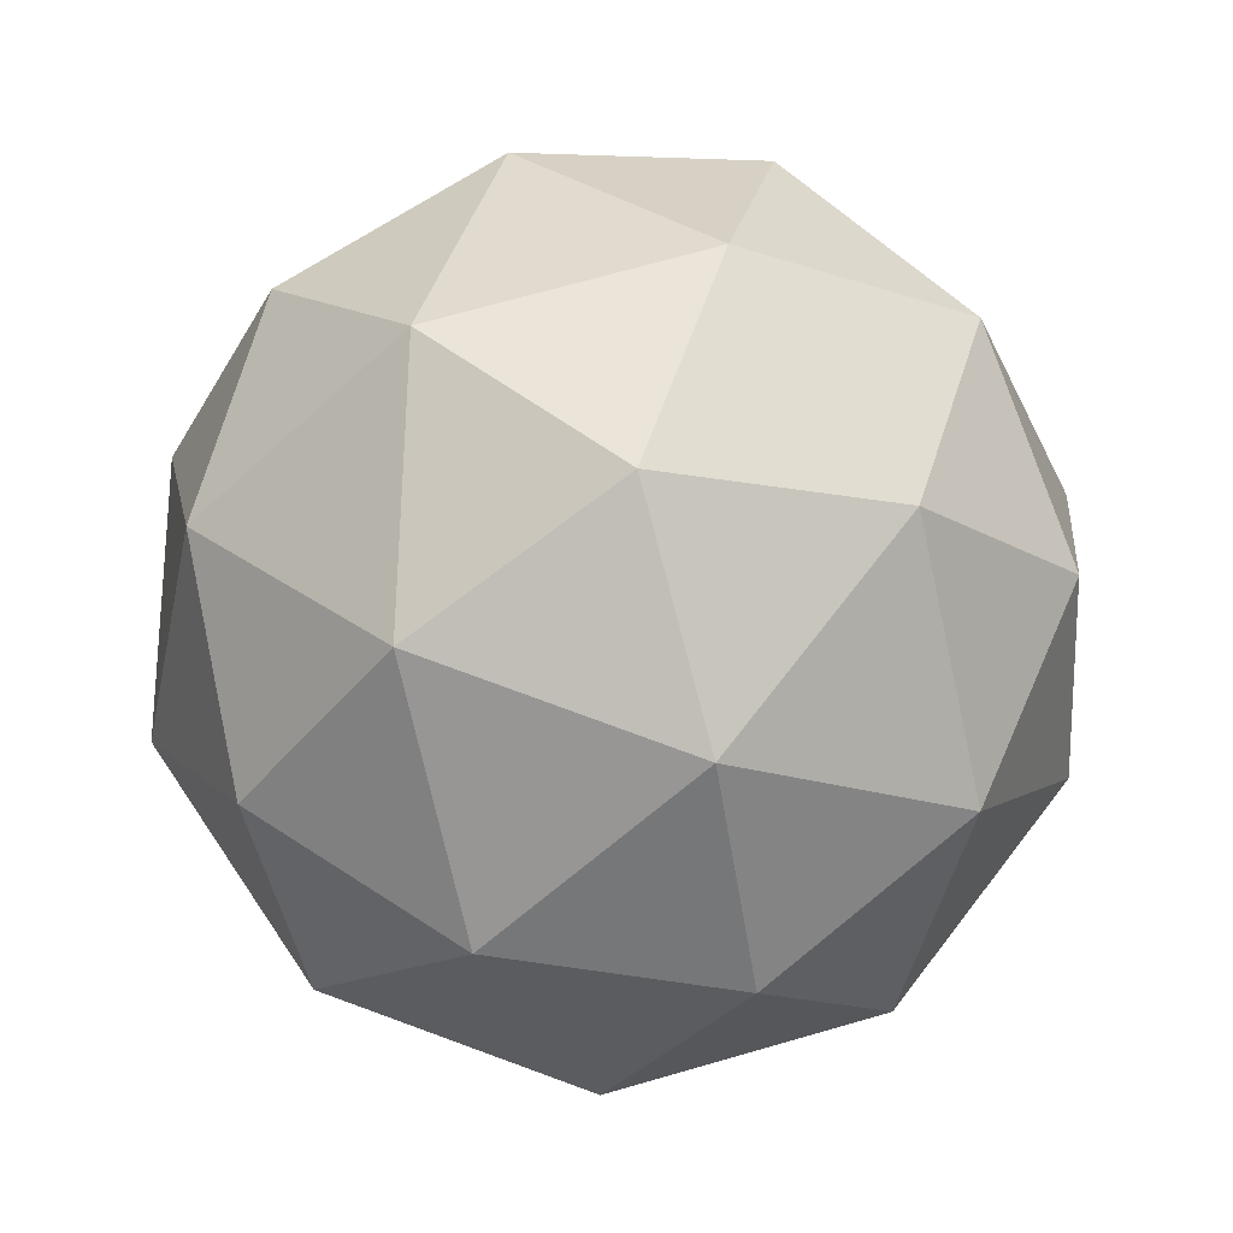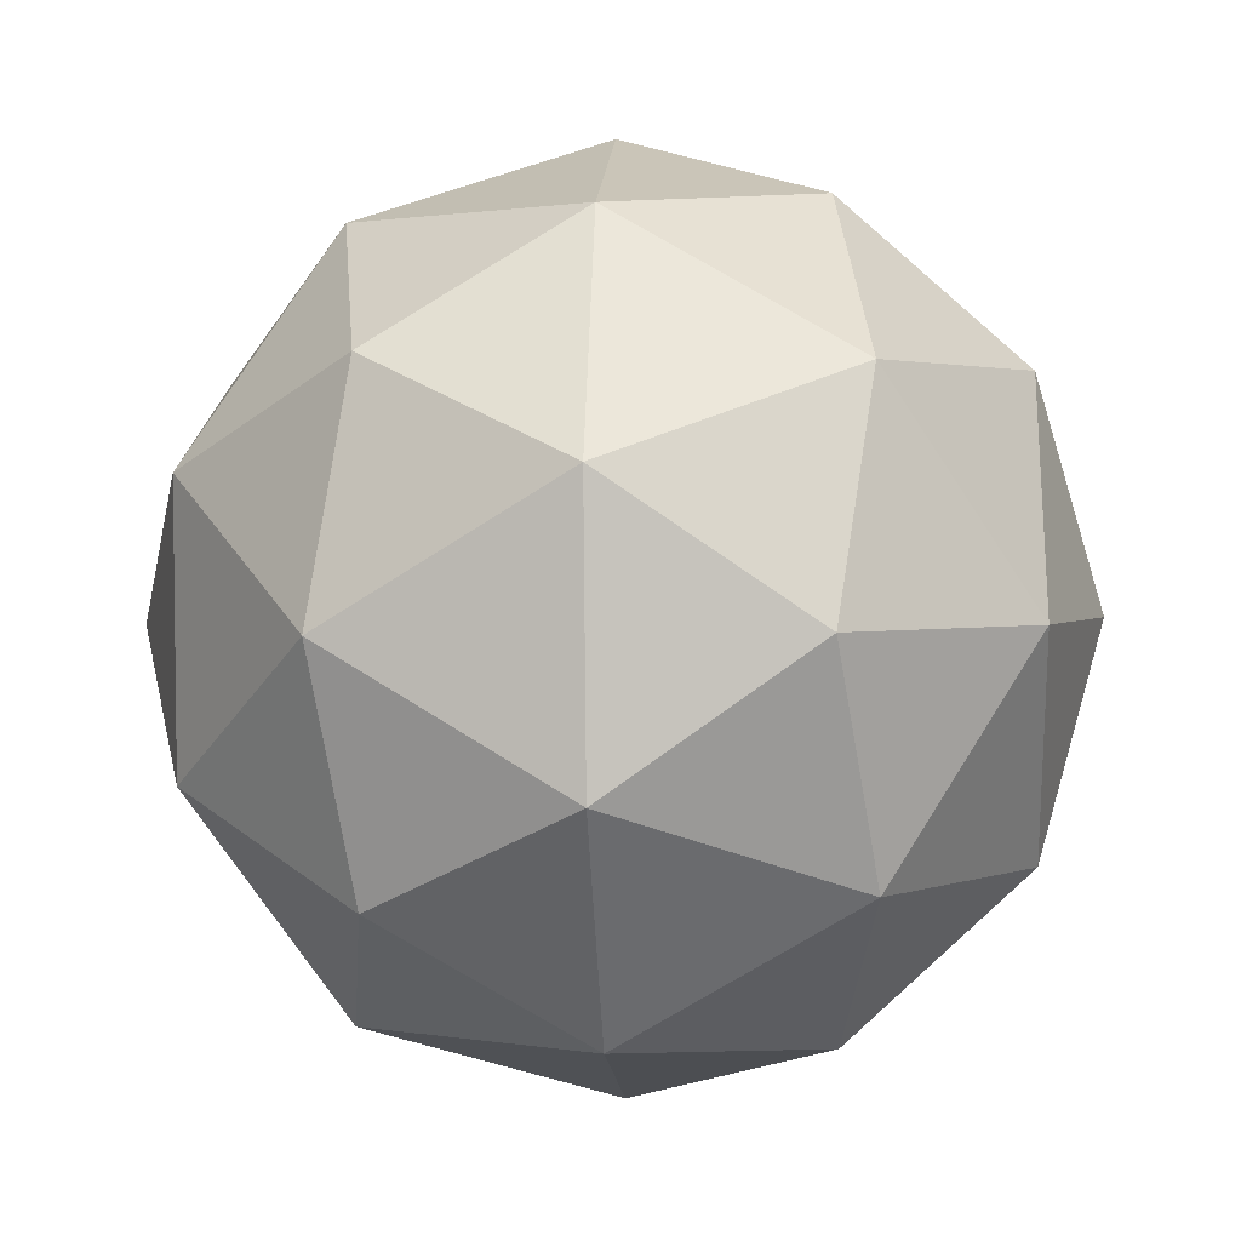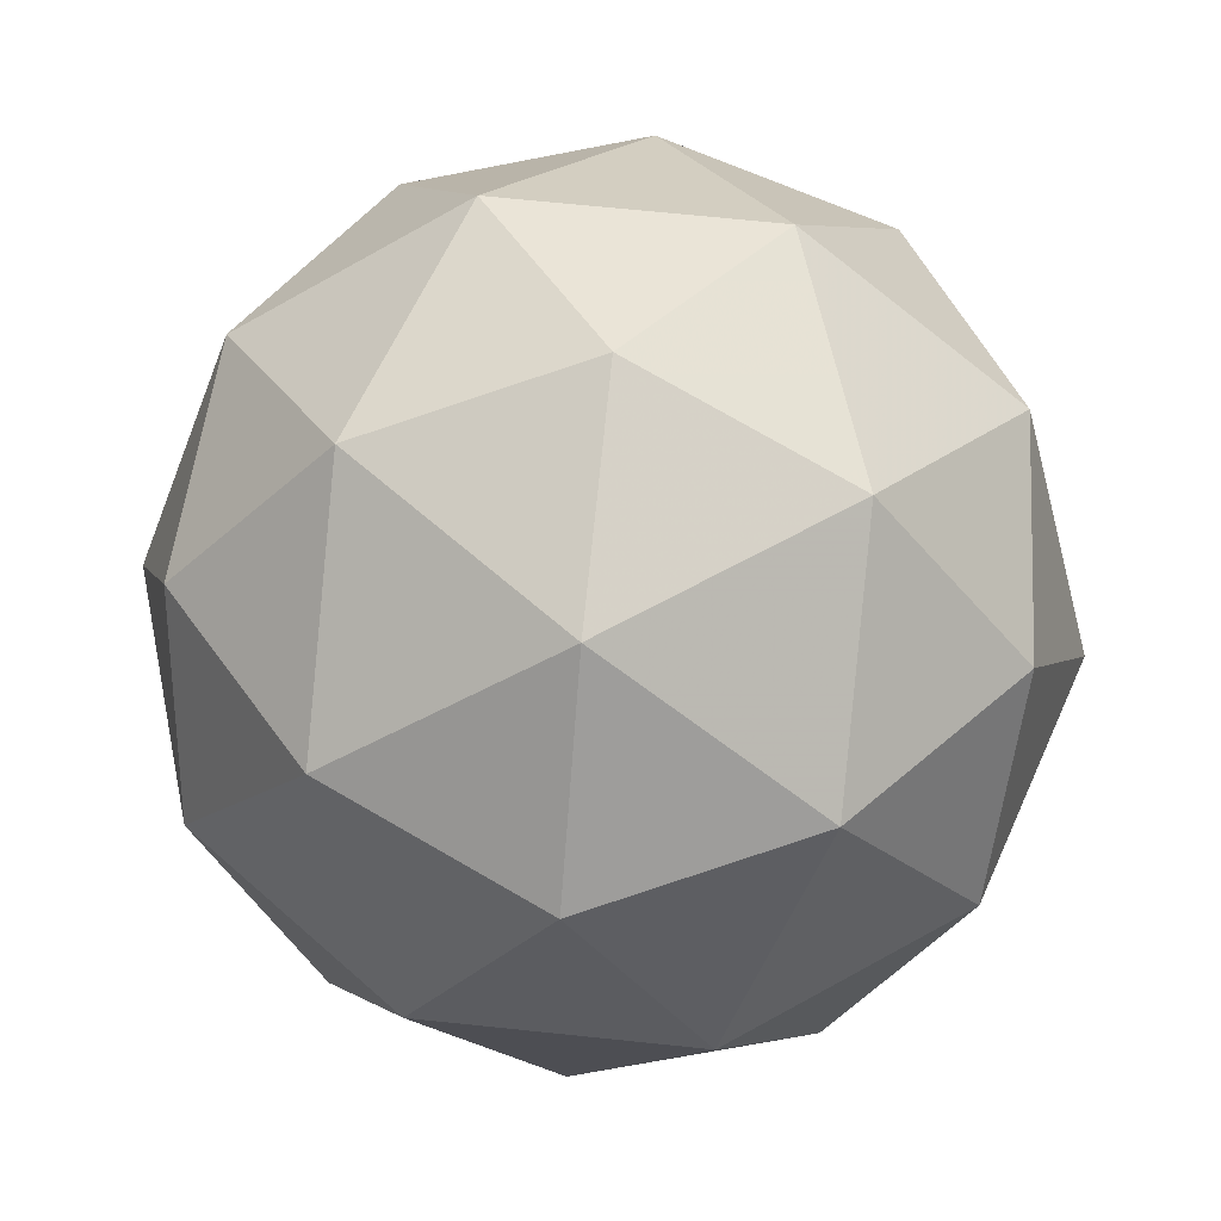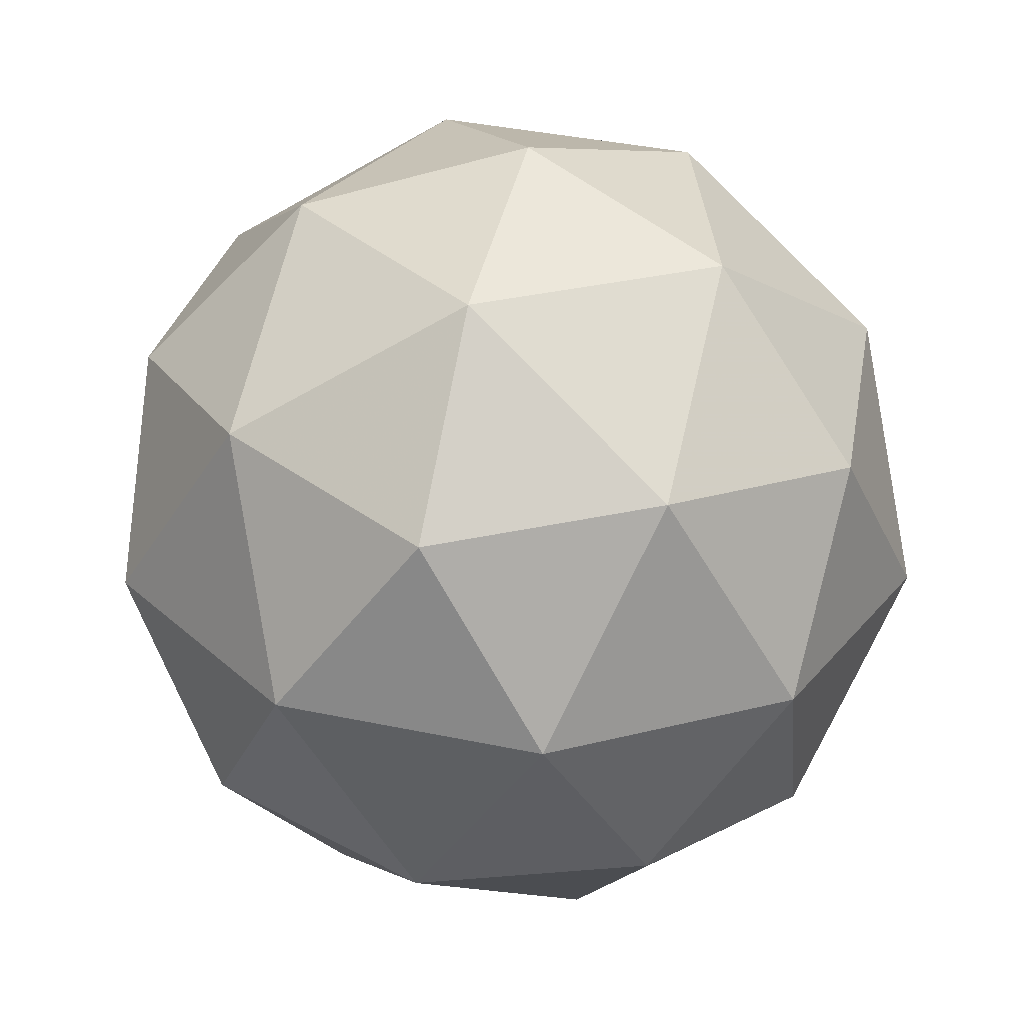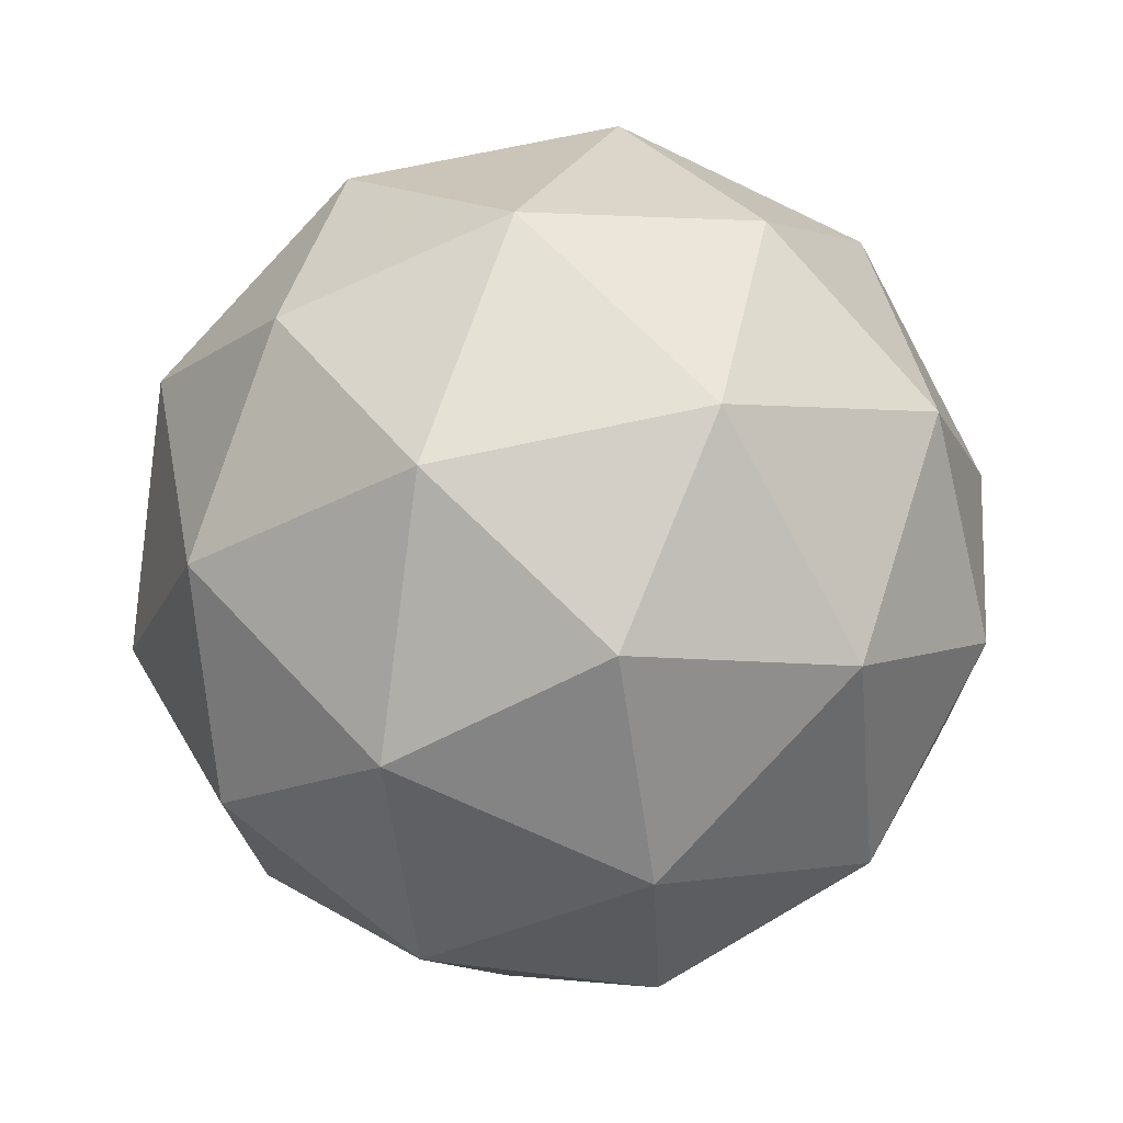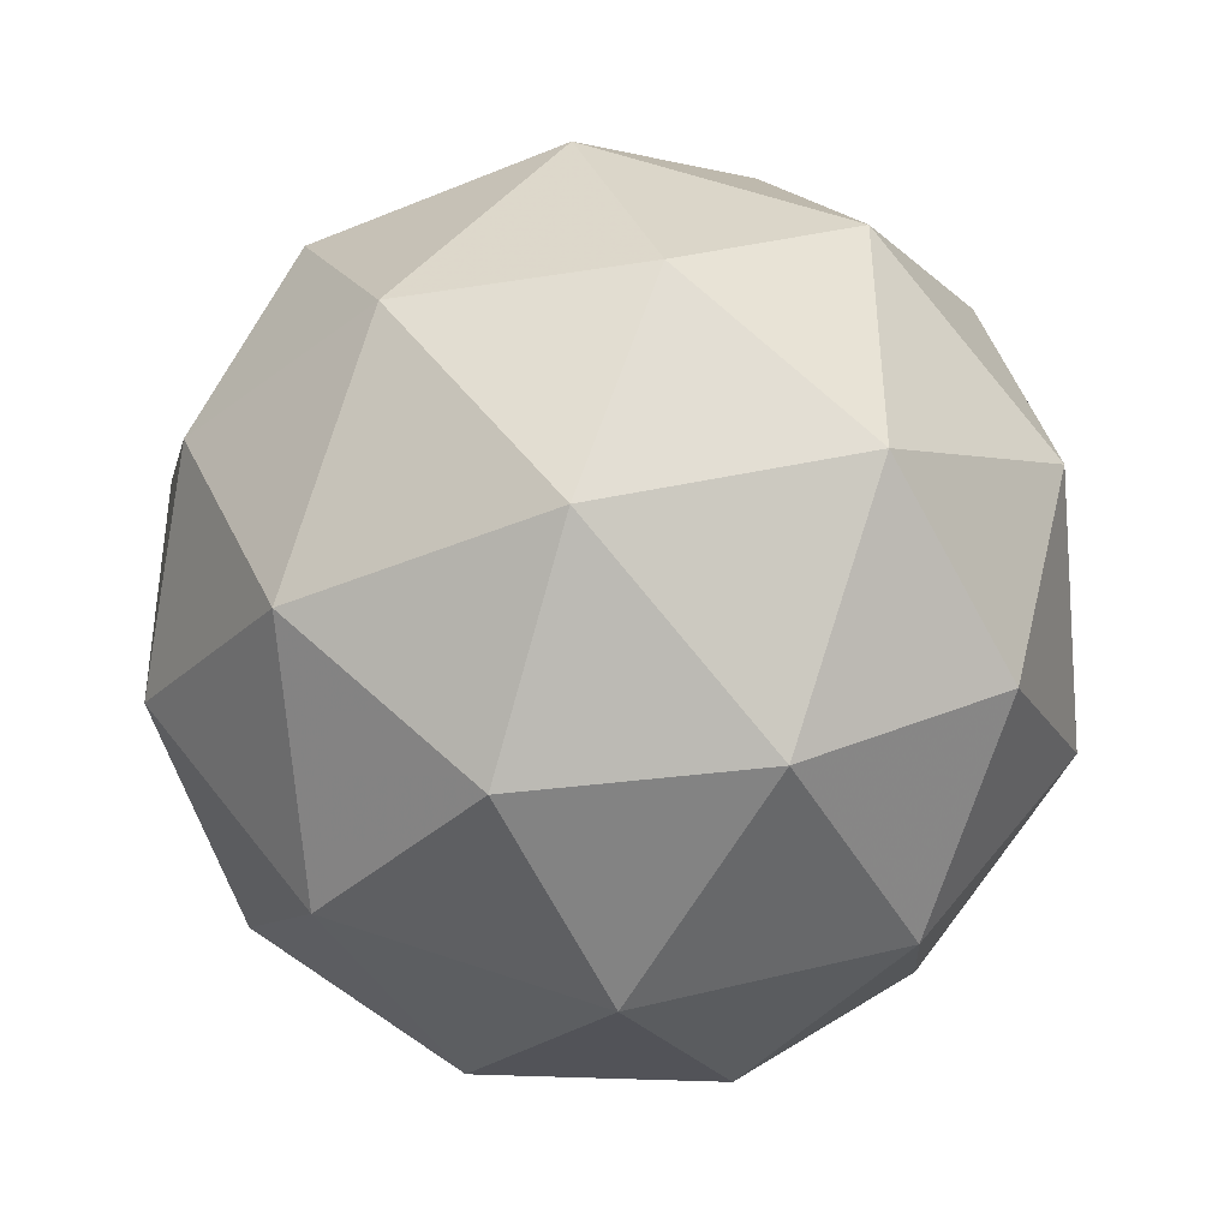
<metadata>
{"format":"obj","ext":"obj","renderer":"f3d","projection":"perspective","resolution":1024,"background":"white","views":[{"elev":-20.7,"azim":-3.1,"up":"+Y"},{"elev":77.6,"azim":153.1,"up":"+Y"},{"elev":-55.5,"azim":-94.6,"up":"+Z"},{"elev":-61.7,"azim":60.6,"up":"+Y"},{"elev":43.9,"azim":109.8,"up":"+Y"},{"elev":49.3,"azim":-109.9,"up":"+Z"}]}
</metadata>
<code>
v 57.08 5.474 -19.09
v 57.04 5.543 -19.09
v 57.01 5.472 -19.05
v 57.03 5.407 -19.1
v 57.07 5.439 -19.17
v 57.07 5.523 -19.16
v 56.95 5.519 -19.09
v 56.95 5.436 -19.1
v 56.99 5.415 -19.17
v 57.01 5.487 -19.21
v 56.99 5.551 -19.16
v 56.94 5.484 -19.17
v 57.05 5.472 -19.06
v 57.07 5.513 -19.08
v 57.02 5.512 -19.06
v 57.06 5.542 -19.12
v 57.09 5.502 -19.13
v 57.06 5.434 -19.09
v 57.02 5.433 -19.07
v 57.09 5.452 -19.13
v 57.06 5.413 -19.14
v 57.08 5.481 -19.17
v 57.01 5.559 -19.12
v 57.04 5.547 -19.17
v 56.98 5.498 -19.06
v 56.99 5.54 -19.08
v 56.99 5.411 -19.09
v 56.98 5.449 -19.06
v 57.03 5.418 -19.18
v 57.01 5.4 -19.14
v 57.05 5.509 -19.19
v 57.05 5.46 -19.2
v 56.97 5.545 -19.12
v 56.94 5.477 -19.09
v 56.96 5.416 -19.14
v 57 5.446 -19.2
v 57 5.526 -19.19
v 56.94 5.506 -19.13
v 56.96 5.524 -19.17
v 56.94 5.457 -19.13
v 56.96 5.445 -19.18
v 56.97 5.487 -19.2
f 1 14 13
f 2 14 16
f 1 13 18
f 1 18 20
f 1 20 17
f 2 16 23
f 3 15 25
f 4 19 27
f 5 21 29
f 6 22 31
f 2 23 26
f 3 25 28
f 4 27 30
f 5 29 32
f 6 31 24
f 7 33 38
f 8 34 40
f 9 35 41
f 10 36 42
f 11 37 39
f 39 42 12
f 39 37 42
f 37 10 42
f 42 41 12
f 42 36 41
f 36 9 41
f 41 40 12
f 41 35 40
f 35 8 40
f 40 38 12
f 40 34 38
f 34 7 38
f 38 39 12
f 38 33 39
f 33 11 39
f 24 37 11
f 24 31 37
f 31 10 37
f 32 36 10
f 32 29 36
f 29 9 36
f 30 35 9
f 30 27 35
f 27 8 35
f 28 34 8
f 28 25 34
f 25 7 34
f 26 33 7
f 26 23 33
f 23 11 33
f 31 32 10
f 31 22 32
f 22 5 32
f 29 30 9
f 29 21 30
f 21 4 30
f 27 28 8
f 27 19 28
f 19 3 28
f 25 26 7
f 25 15 26
f 15 2 26
f 23 24 11
f 23 16 24
f 16 6 24
f 17 22 6
f 17 20 22
f 20 5 22
f 20 21 5
f 20 18 21
f 18 4 21
f 18 19 4
f 18 13 19
f 13 3 19
f 16 17 6
f 16 14 17
f 14 1 17
f 13 15 3
f 13 14 15
f 14 2 15

</code>
